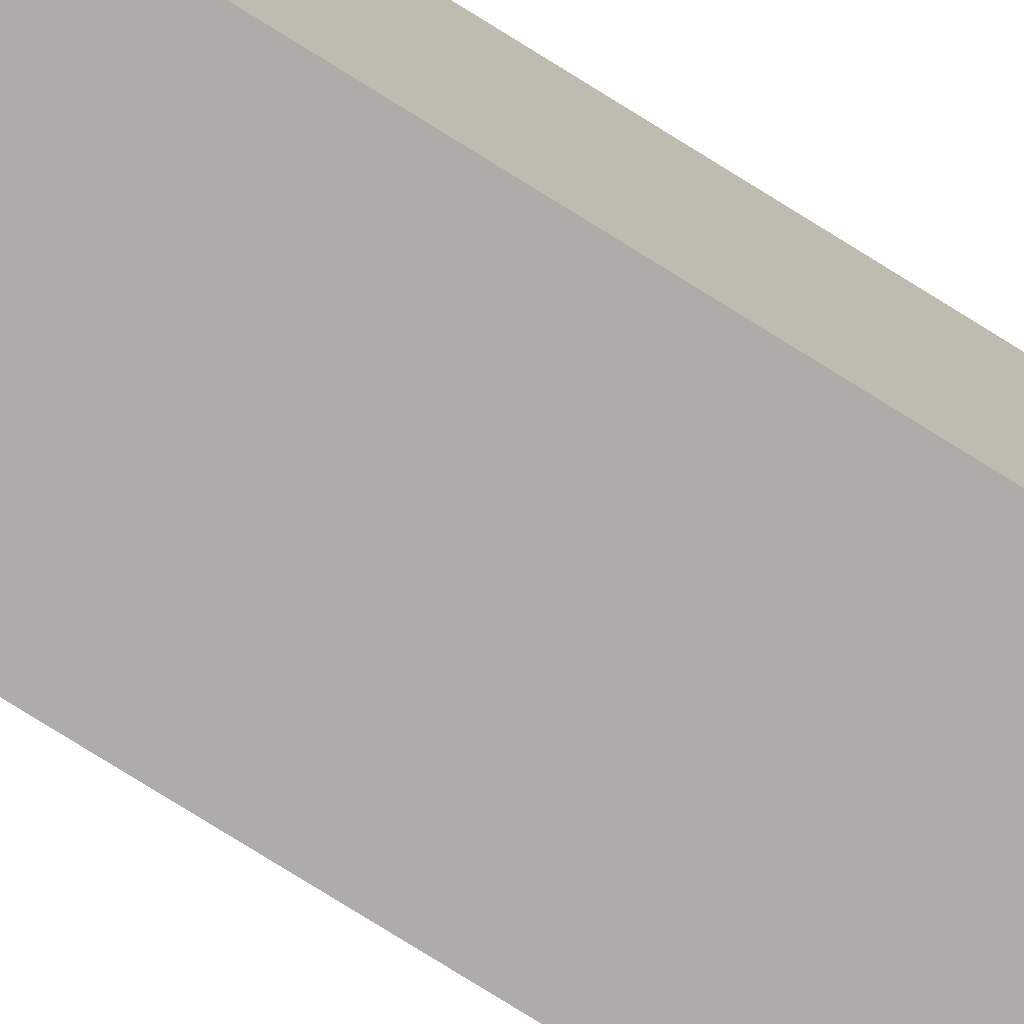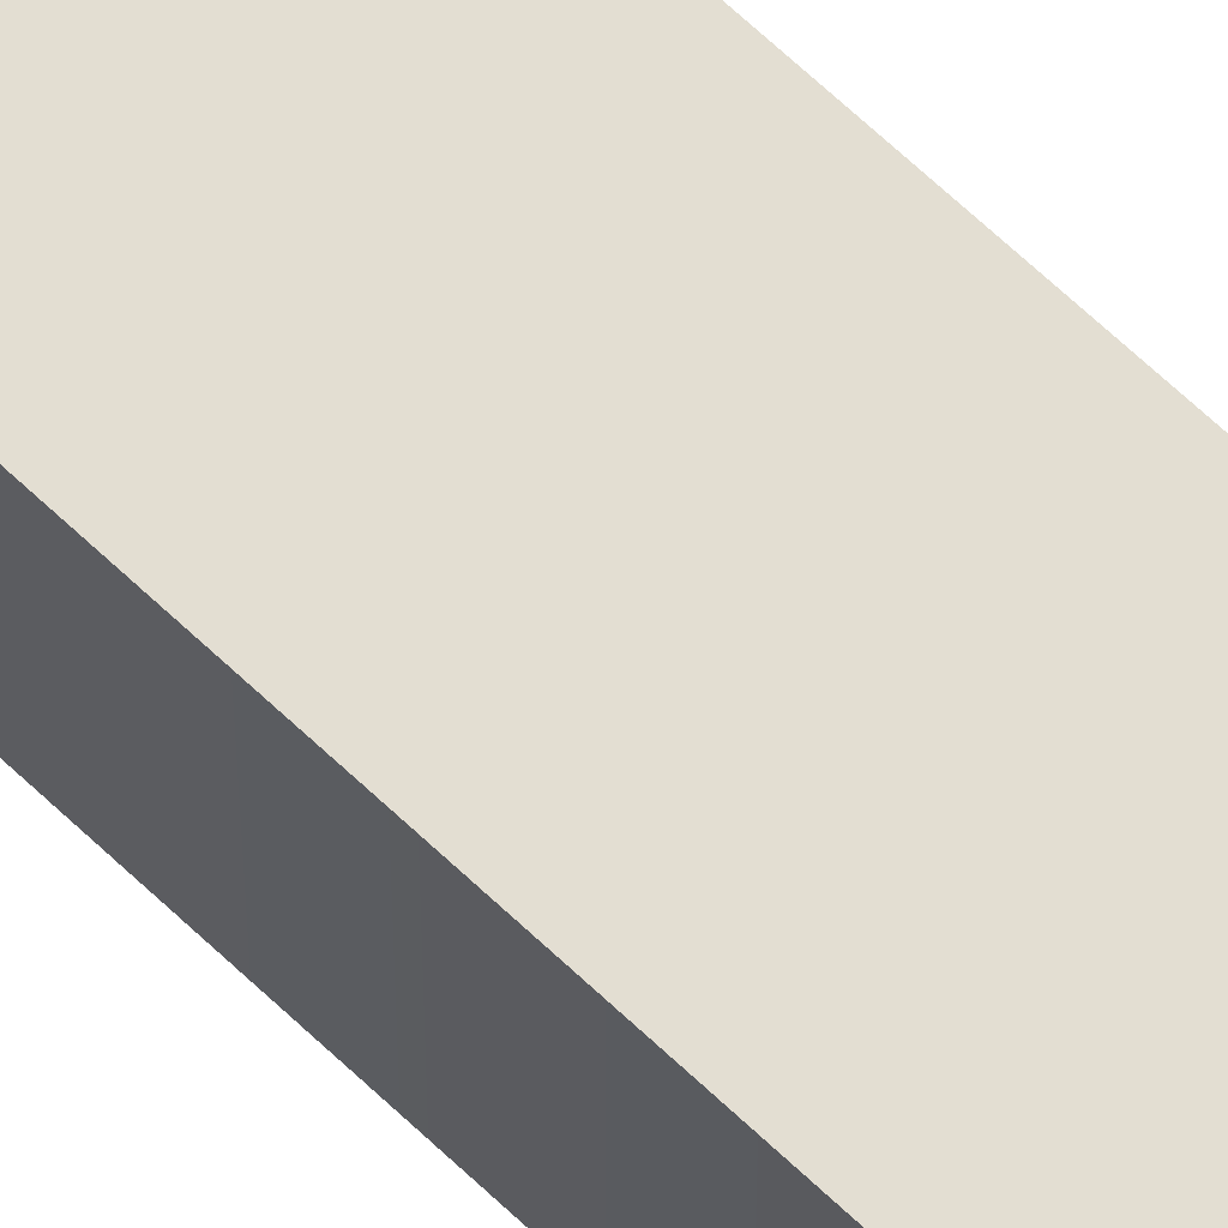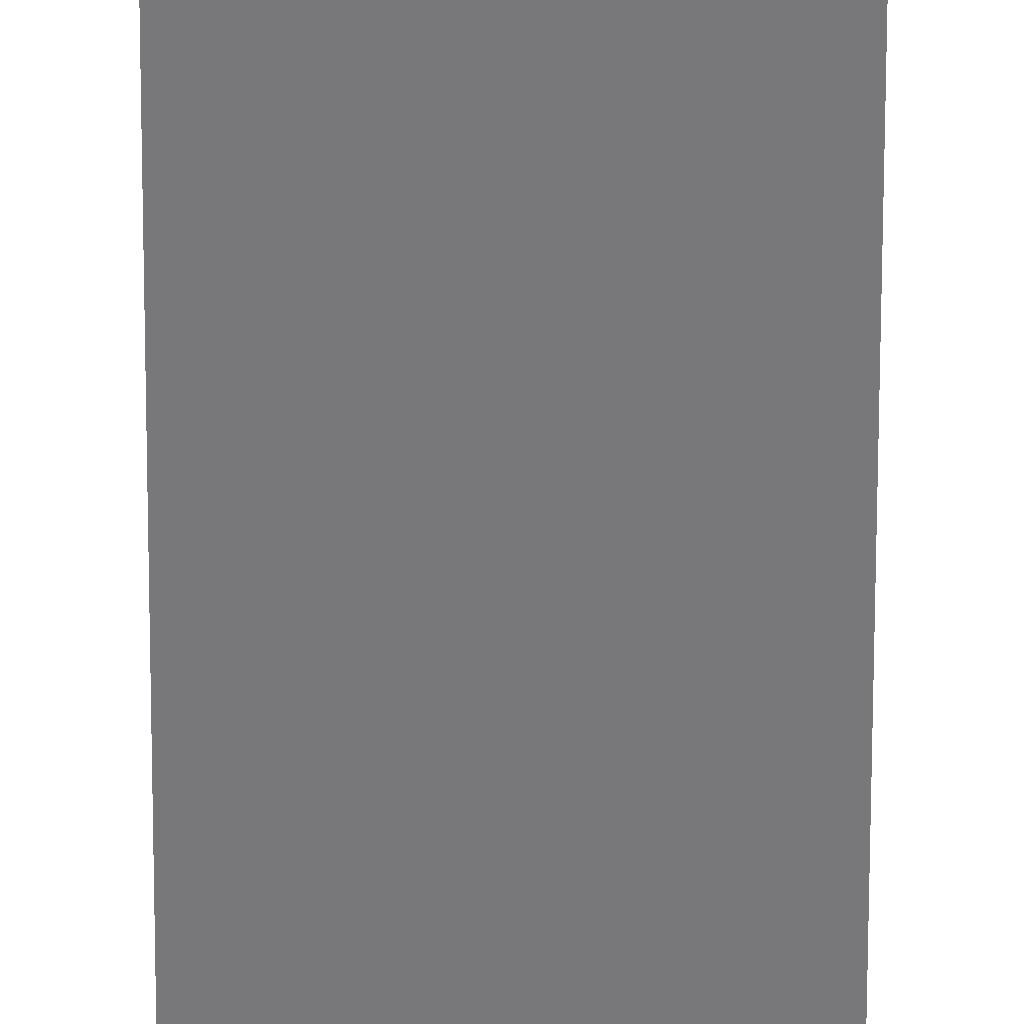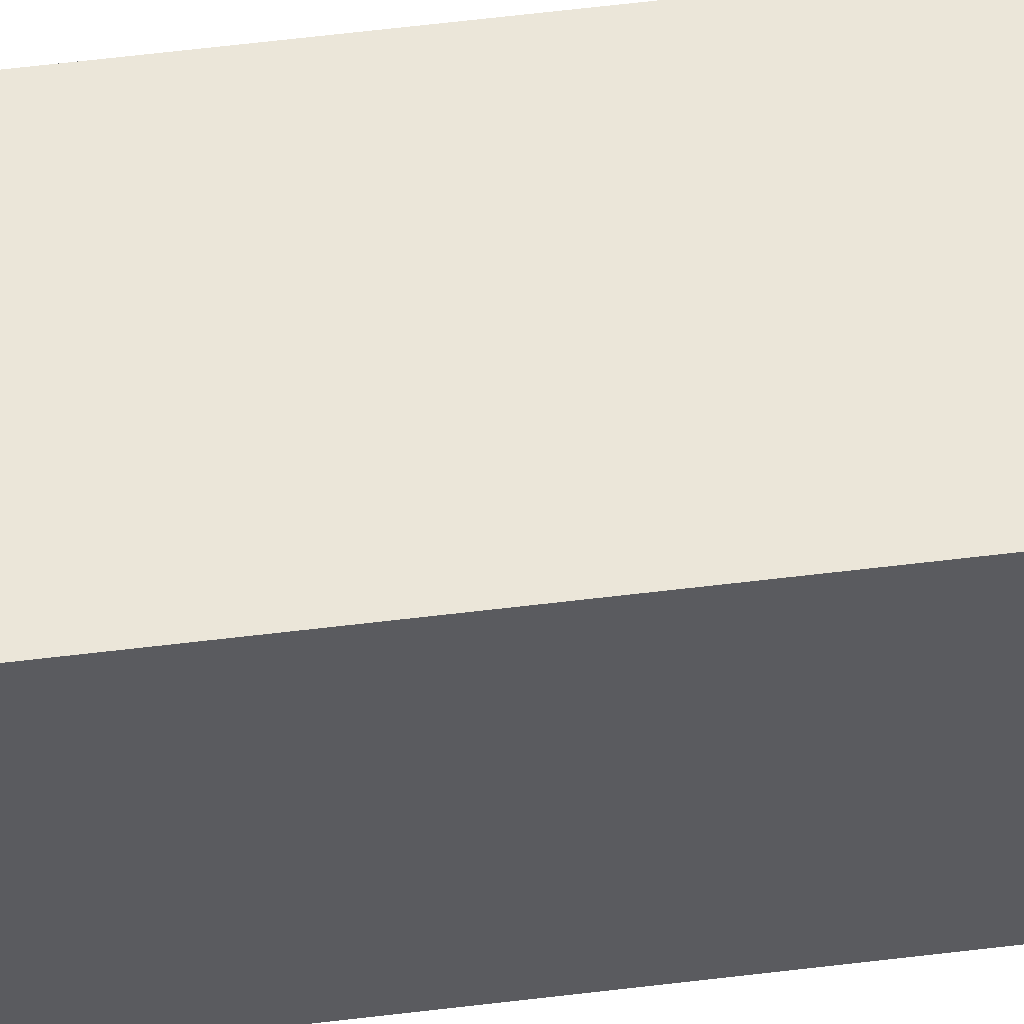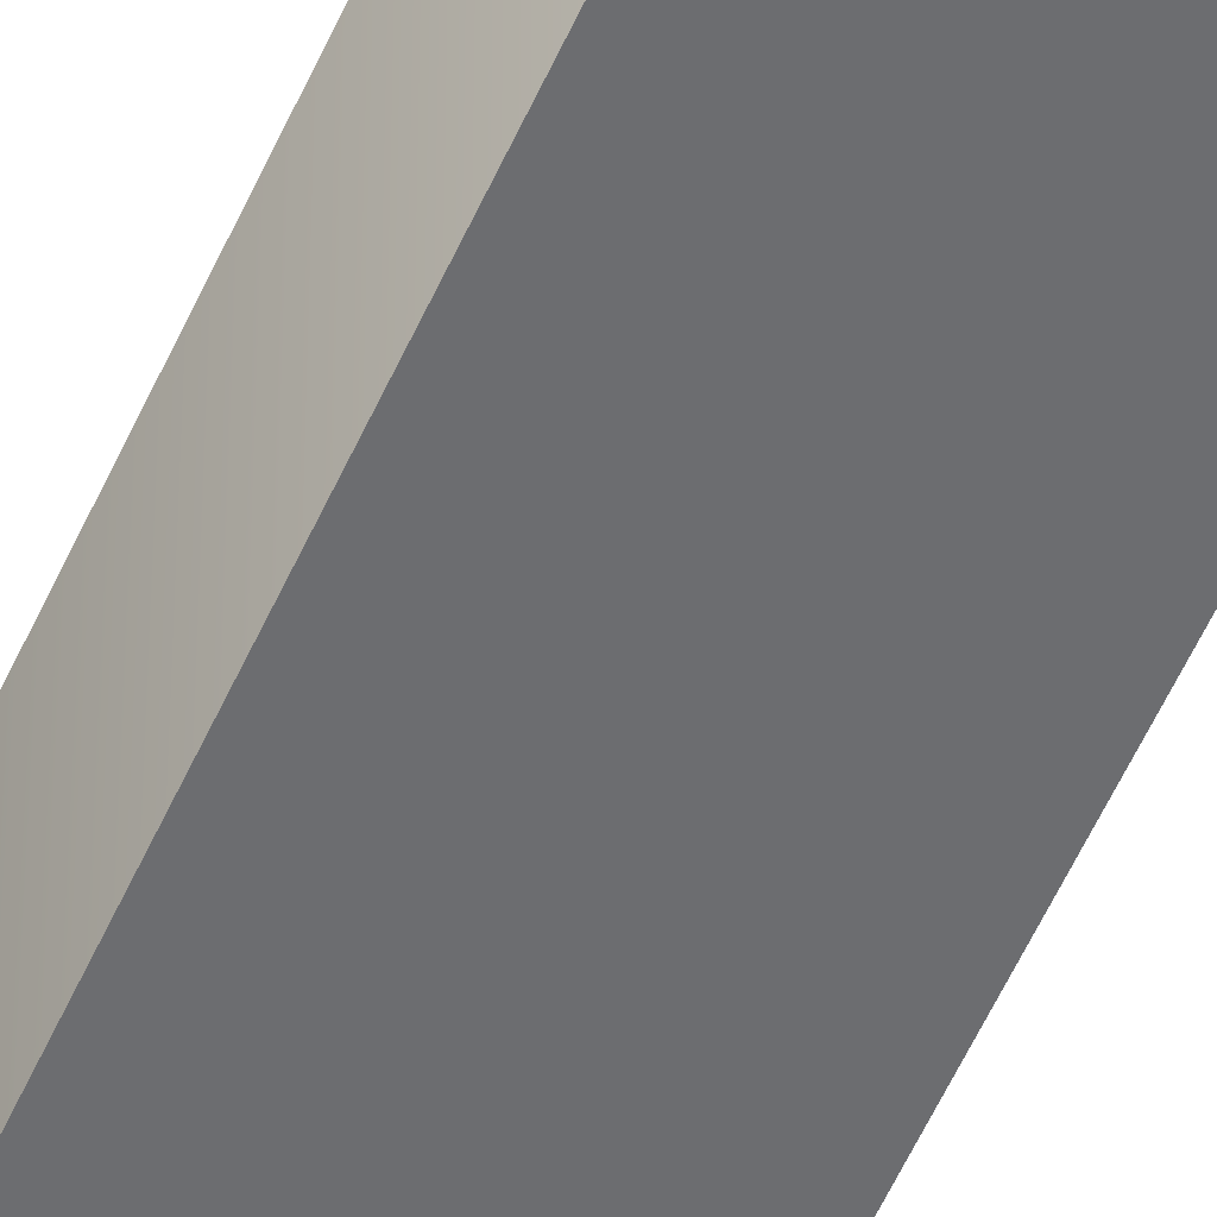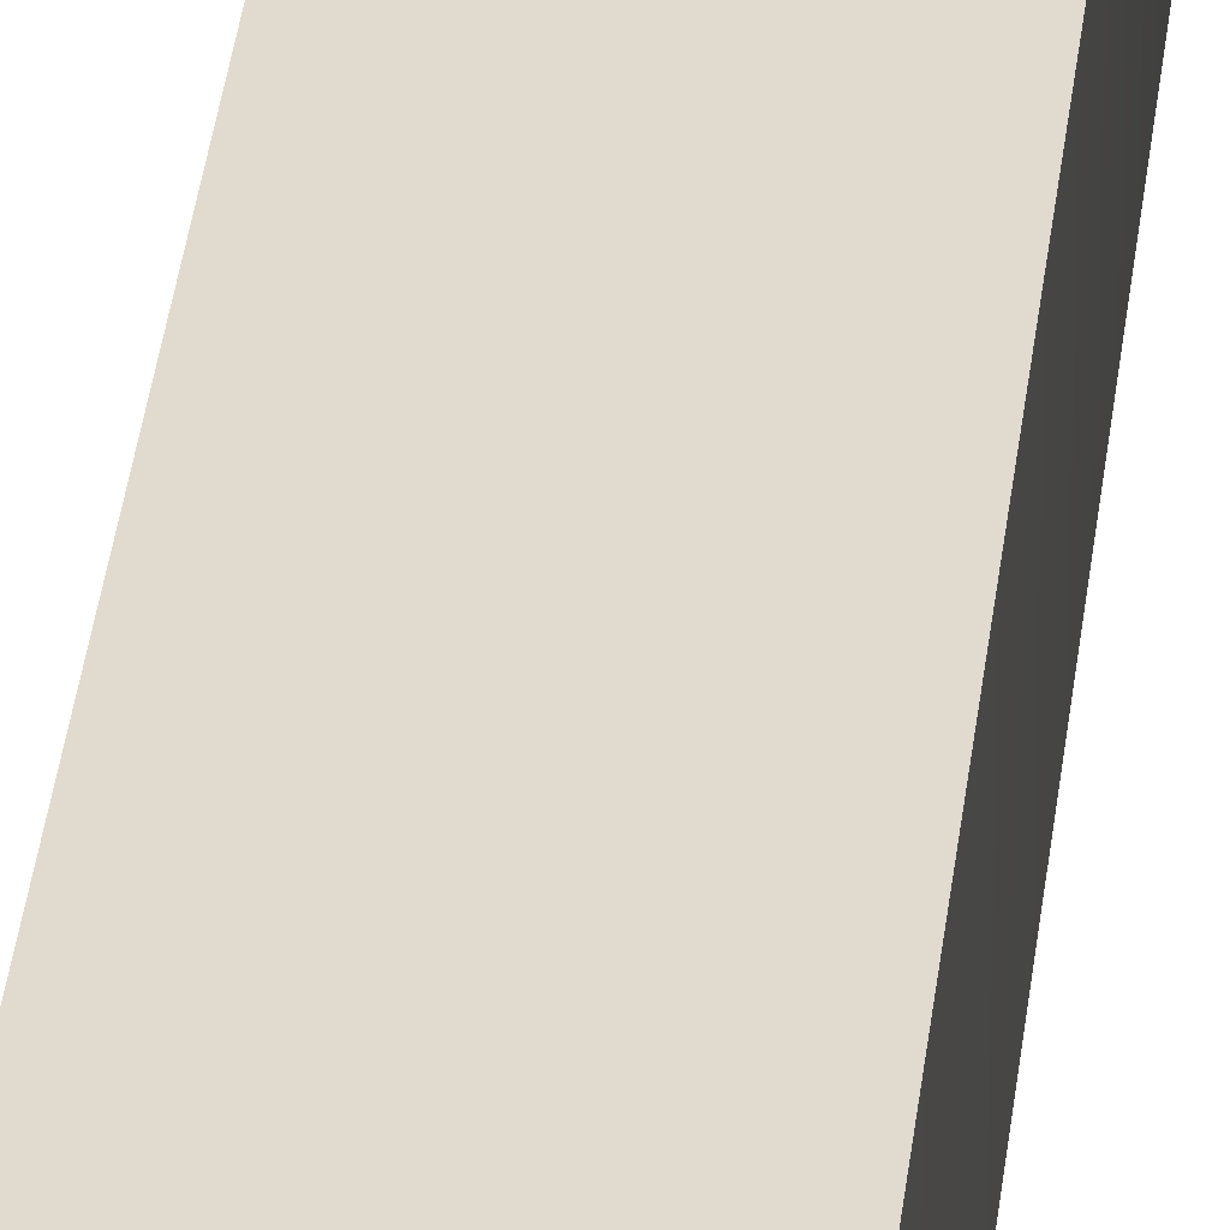
<metadata>
{"format":"obj","ext":"obj","renderer":"f3d","projection":"perspective","resolution":1024,"background":"white","views":[{"elev":-77.0,"azim":-122.0,"up":"+Z"},{"elev":67.6,"azim":133.4,"up":"+Z"},{"elev":-57.6,"azim":-0.1,"up":"+Z"},{"elev":55.3,"azim":-97.5,"up":"+Z"},{"elev":-54.0,"azim":156.7,"up":"+Z"},{"elev":33.5,"azim":6.0,"up":"+Z"}]}
</metadata>
<code>
o Margine lemn cos gunoi parc (15)
g Margine lemn cos gunoi parc (15)
v 0.125 -0.7805 0.125
v -0.125 -0.7805 0.125
v 0.125 1.473 0.125
v -0.125 1.473 0.125
v -0.125 -0.7805 -0.125
v -0.125 1.473 -0.125
v 0.125 -0.7805 -0.125
v 0.125 1.473 -0.125
f 8 1 7
f 8 3 1
f 8 4 3
f 8 6 4
f 6 5 2
f 2 4 6
f 8 7 5
f 5 6 8
f 2 5 7
f 7 1 2
f 3 4 2 1

</code>
